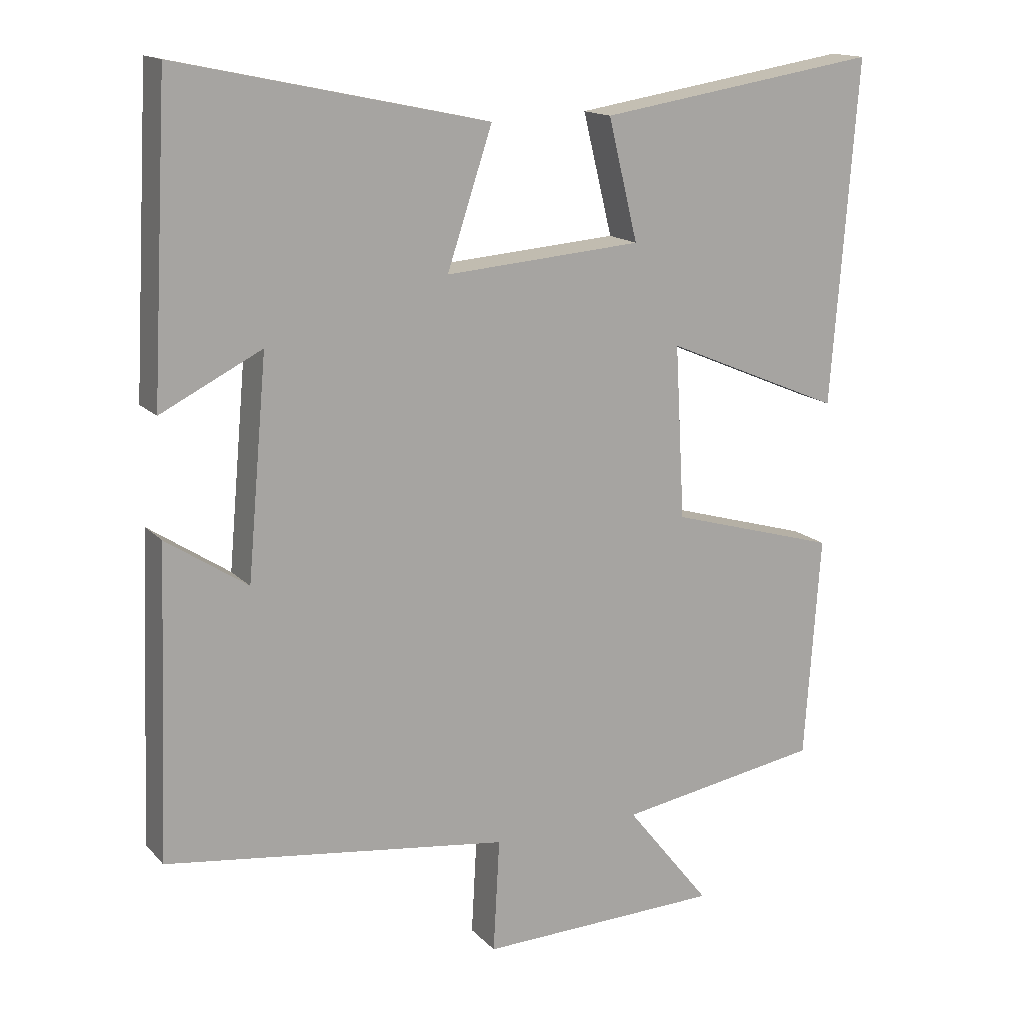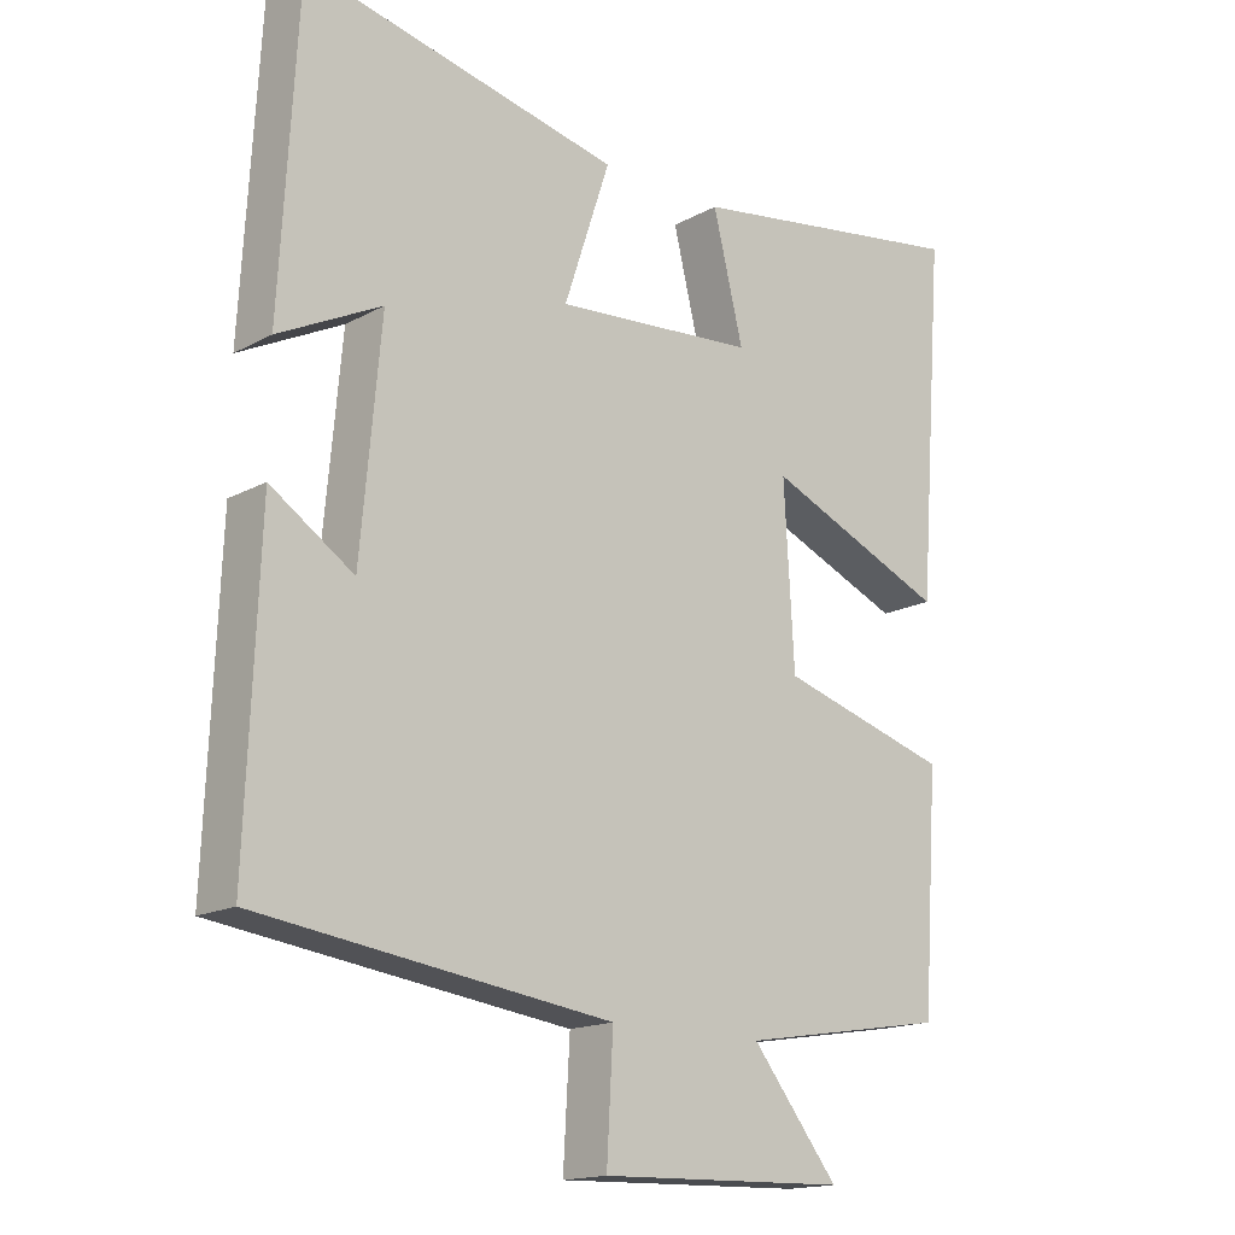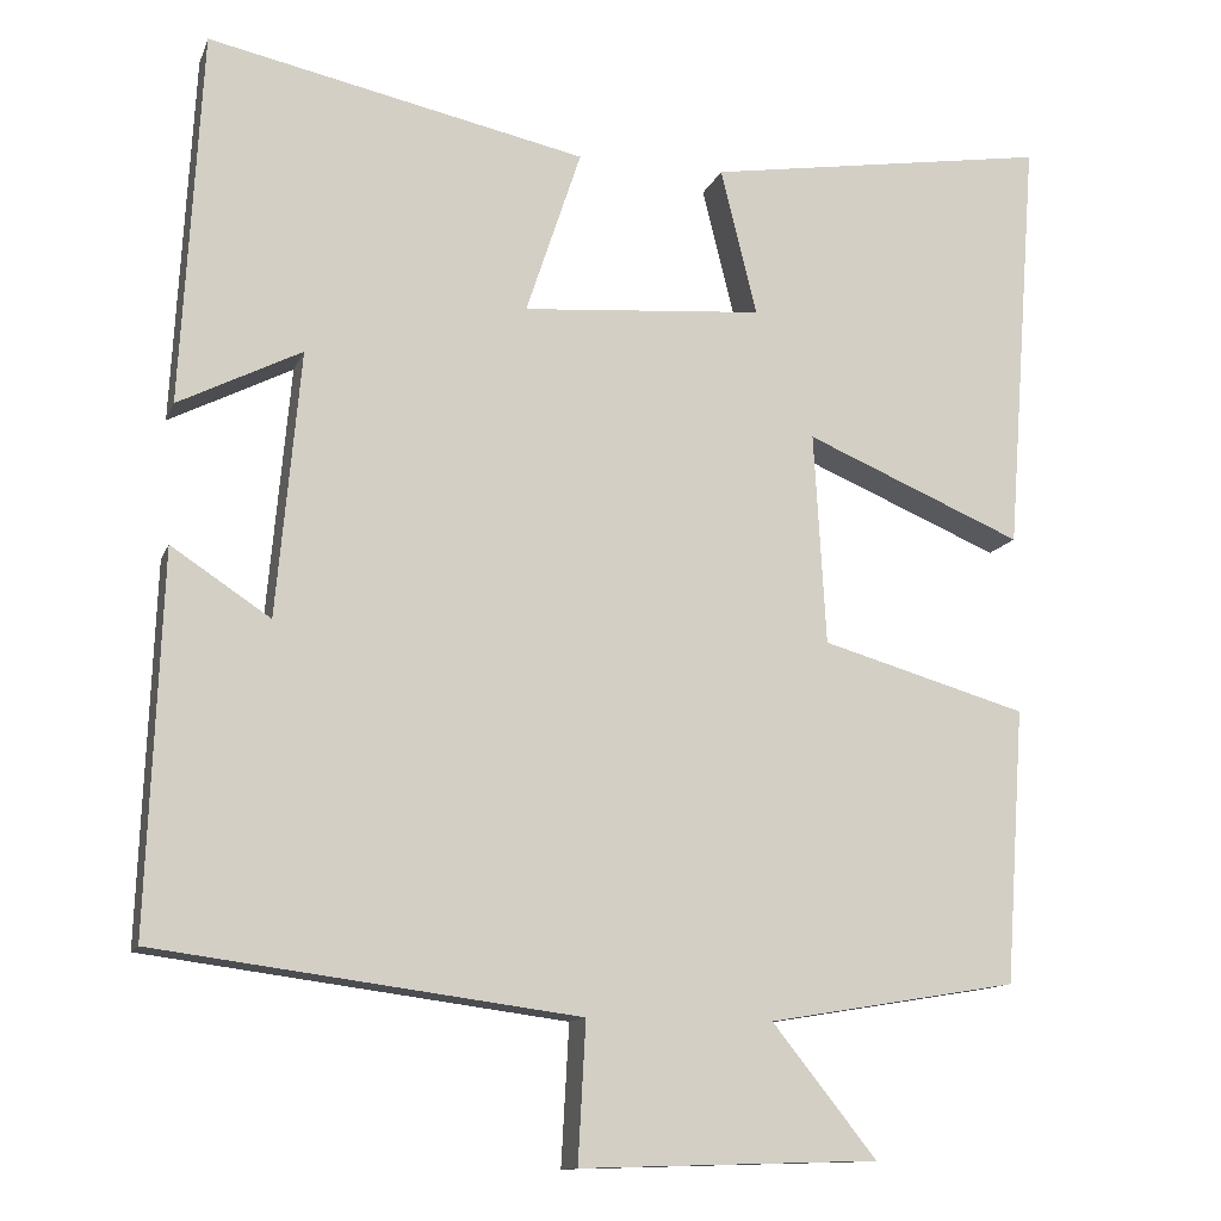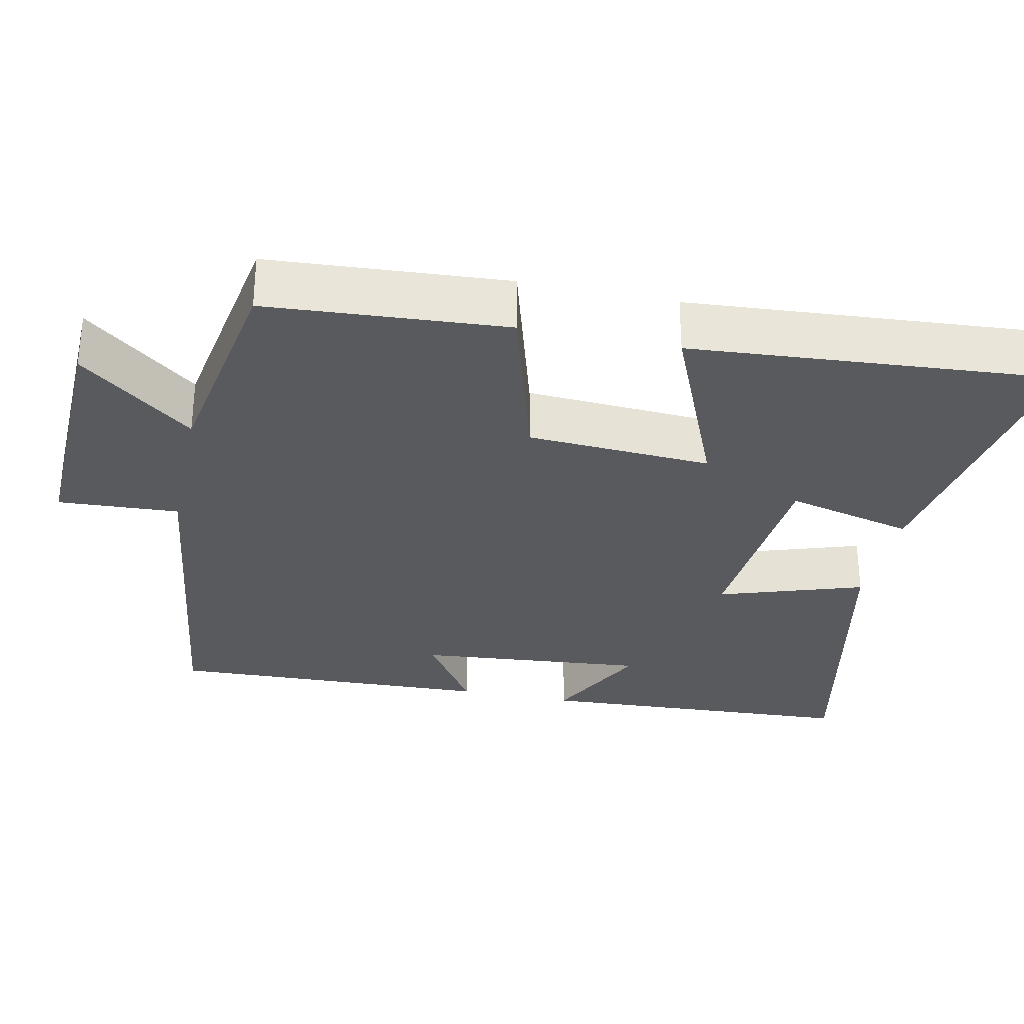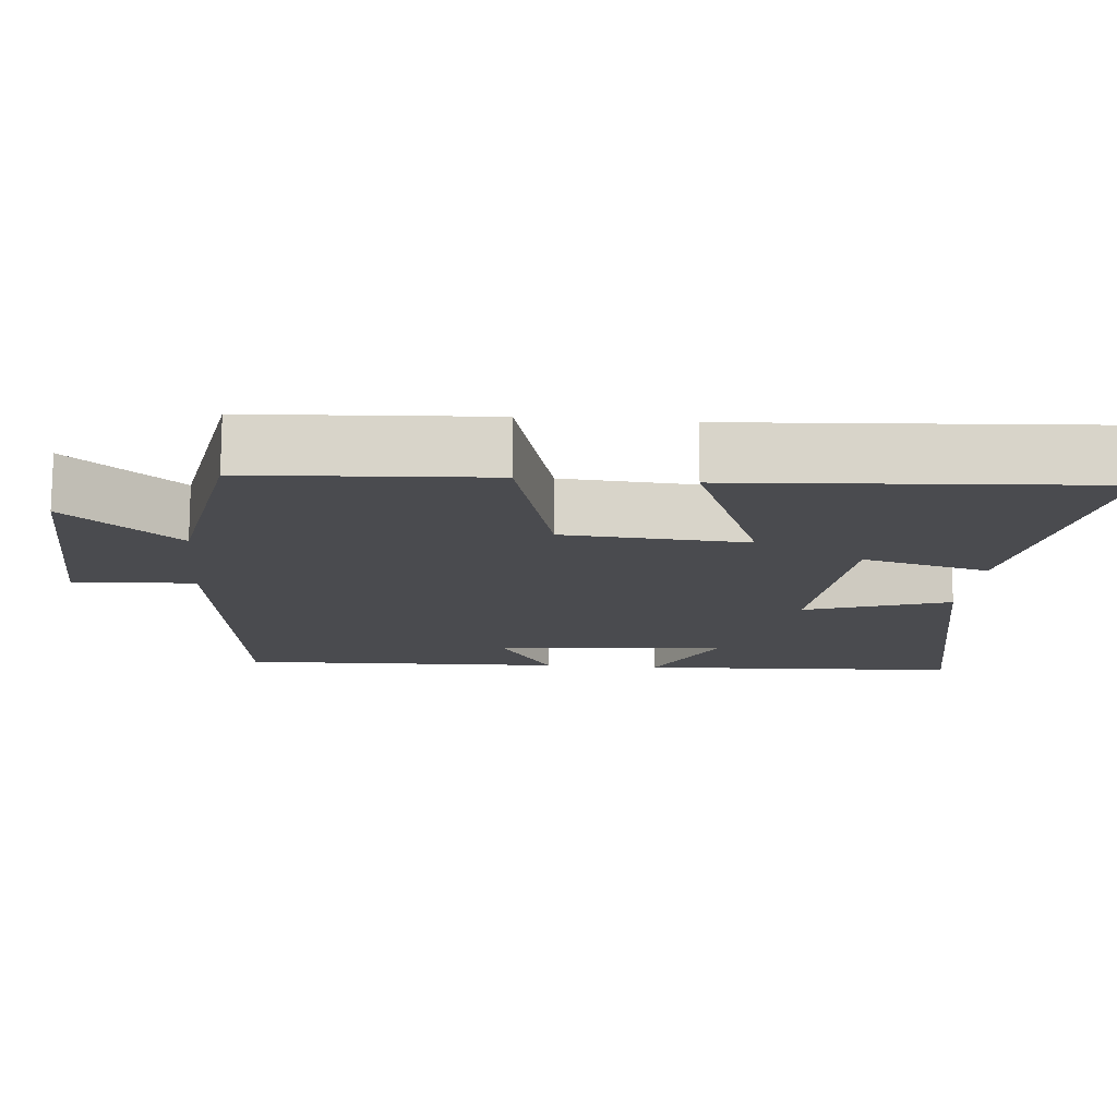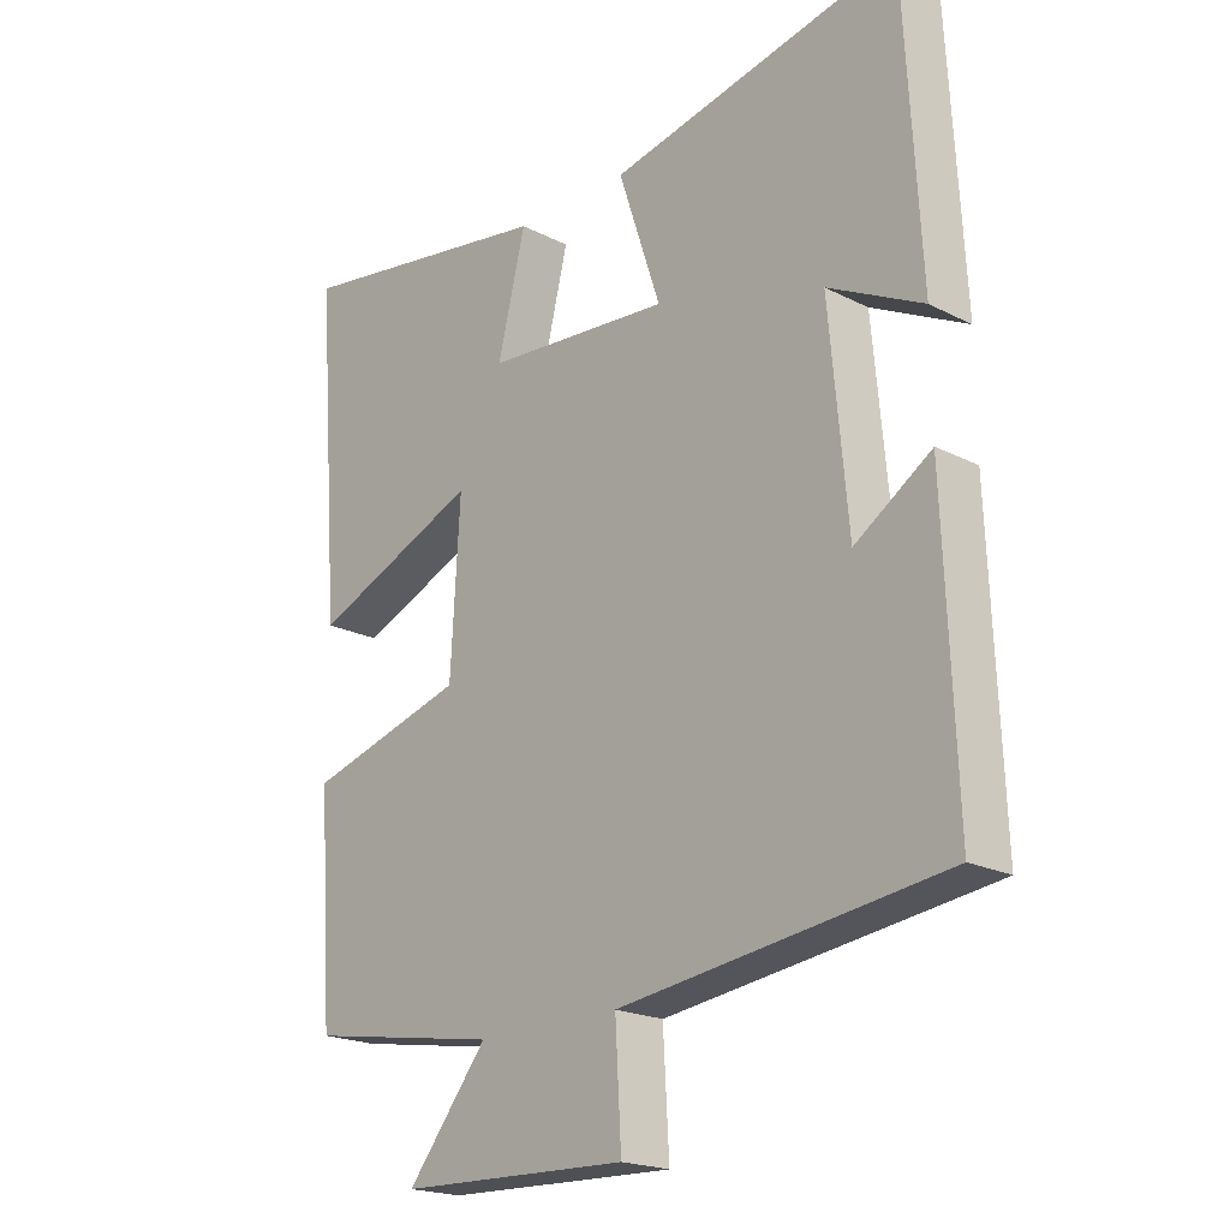
<metadata>
{"format":"obj","ext":"obj","renderer":"f3d","projection":"perspective","resolution":1024,"background":"white","views":[{"elev":15.3,"azim":153.0,"up":"+Z"},{"elev":-16.3,"azim":137.8,"up":"+Z"},{"elev":-12.4,"azim":163.9,"up":"+Z"},{"elev":-30.6,"azim":-102.1,"up":"+Y"},{"elev":-14.3,"azim":-95.6,"up":"+Y"},{"elev":-20.2,"azim":47.0,"up":"+Z"}]}
</metadata>
<code>
v -0.537 0.07 0.563
v -0.137 0.07 0.5
v -0.179 0.07 0.329
v 0.101 0.07 0.307
v 0.037 0.07 0.5
v 0.476 0.07 0.594
v 0.5 0.07 0.161
v 0.357 0.07 0.233
v 0.385 0.07 -0.075
v 0.5 0.07 0.001
v 0.517 0.07 -0.435
v 0.028 0.07 -0.5
v 0.037 0.07 -0.662
v -0.309 0.07 -0.652
v -0.188 0.07 -0.5
v -0.478 0.07 -0.452
v -0.5 0.07 -0.133
v -0.261 0.07 -0.064
v -0.247 0.07 0.182
v -0.5 0.07 0.075
v -0.537 0 0.563
v -0.137 0 0.5
v -0.179 0 0.329
v 0.101 0 0.307
v 0.037 0 0.5
v 0.476 0 0.594
v 0.5 0 0.161
v 0.357 0 0.233
v 0.385 0 -0.075
v 0.5 0 0.001
v 0.517 0 -0.435
v 0.028 0 -0.5
v 0.037 0 -0.662
v -0.309 0 -0.652
v -0.188 0 -0.5
v -0.478 0 -0.452
v -0.5 0 -0.133
v -0.261 0 -0.064
v -0.247 0 0.182
v -0.5 0 0.075
f 1 2 3
f 20 1 3
f 19 20 3
f 18 19 3 4
f 15 16 17 18
f 15 18 4
f 12 13 14 15
f 11 12 15
f 10 11 15
f 9 10 15
f 8 9 15 4
f 5 6 7 8
f 4 5 8
f 23 22 21
f 23 21 40
f 23 40 39
f 24 23 39 38
f 38 37 36 35
f 24 38 35
f 35 34 33 32
f 35 32 31
f 35 31 30
f 35 30 29
f 24 35 29 28
f 28 27 26 25
f 28 25 24
f 1 21 22 2
f 2 22 23 3
f 3 23 24 4
f 4 24 25 5
f 5 25 26 6
f 6 26 27 7
f 7 27 28 8
f 8 28 29 9
f 9 29 30 10
f 10 30 31 11
f 11 31 32 12
f 12 32 33 13
f 13 33 34 14
f 14 34 35 15
f 15 35 36 16
f 16 36 37 17
f 17 37 38 18
f 18 38 39 19
f 19 39 40 20
f 20 40 21 1

</code>
